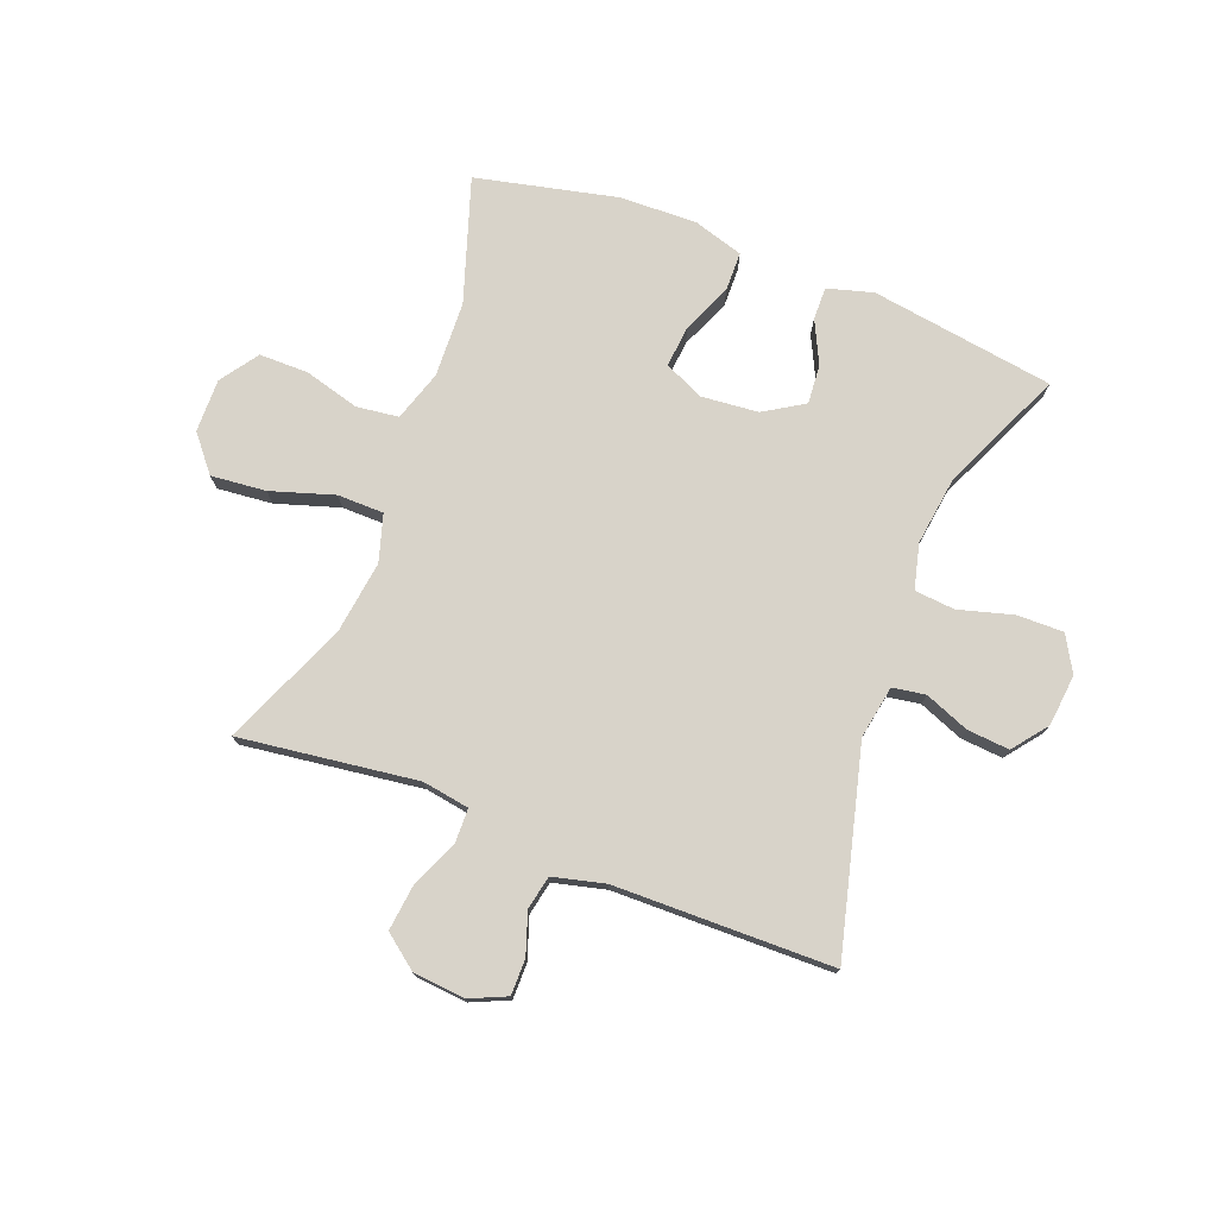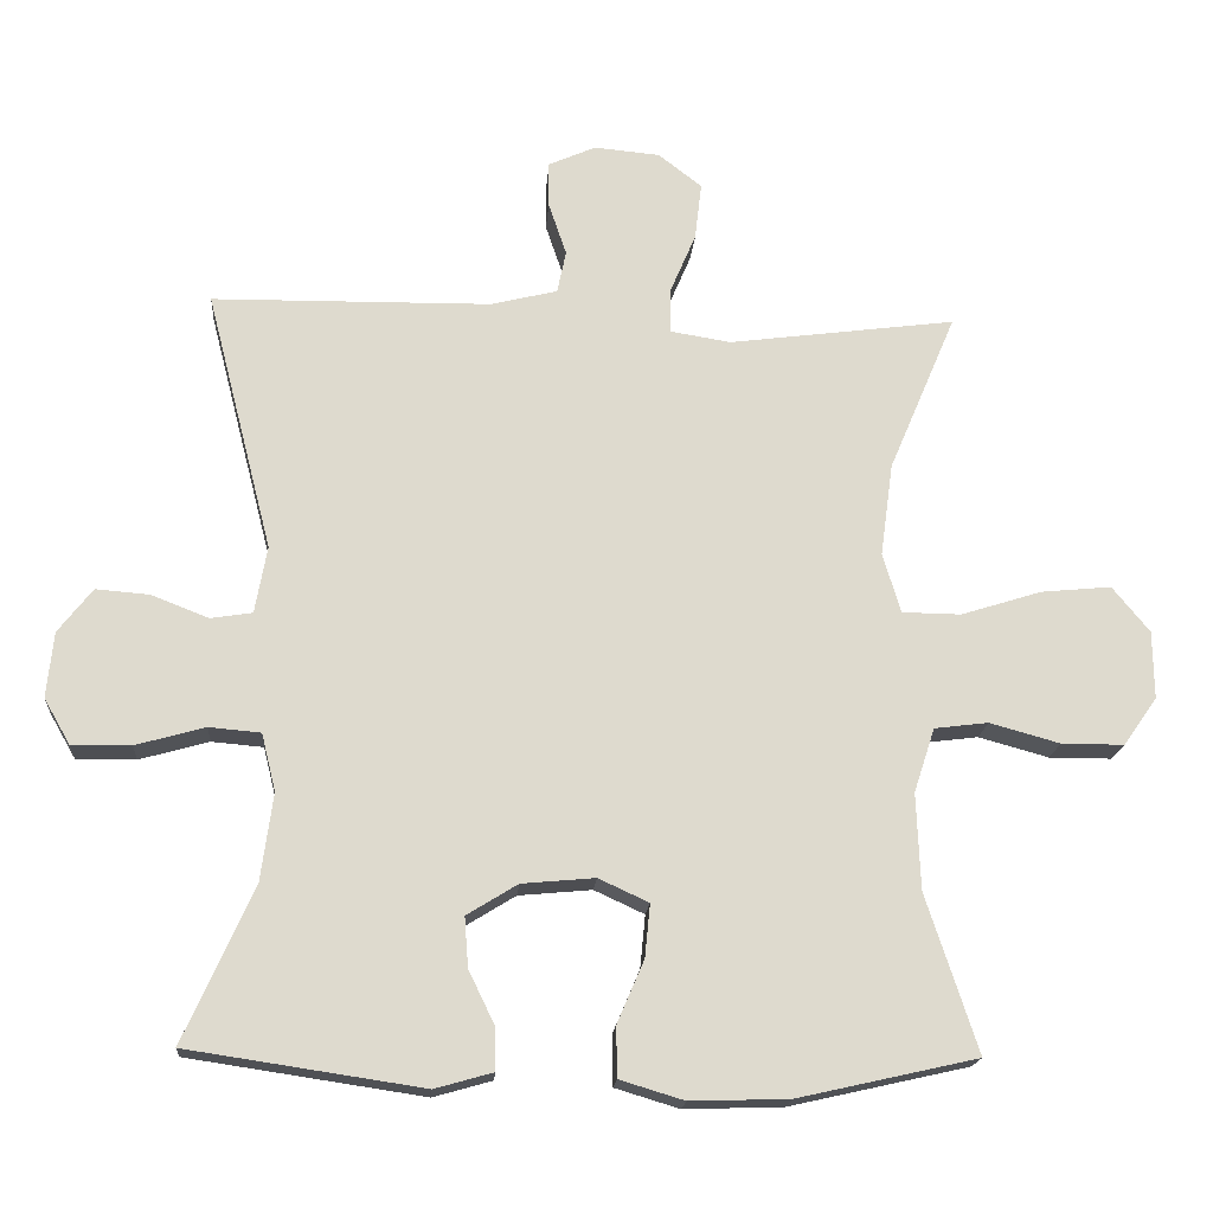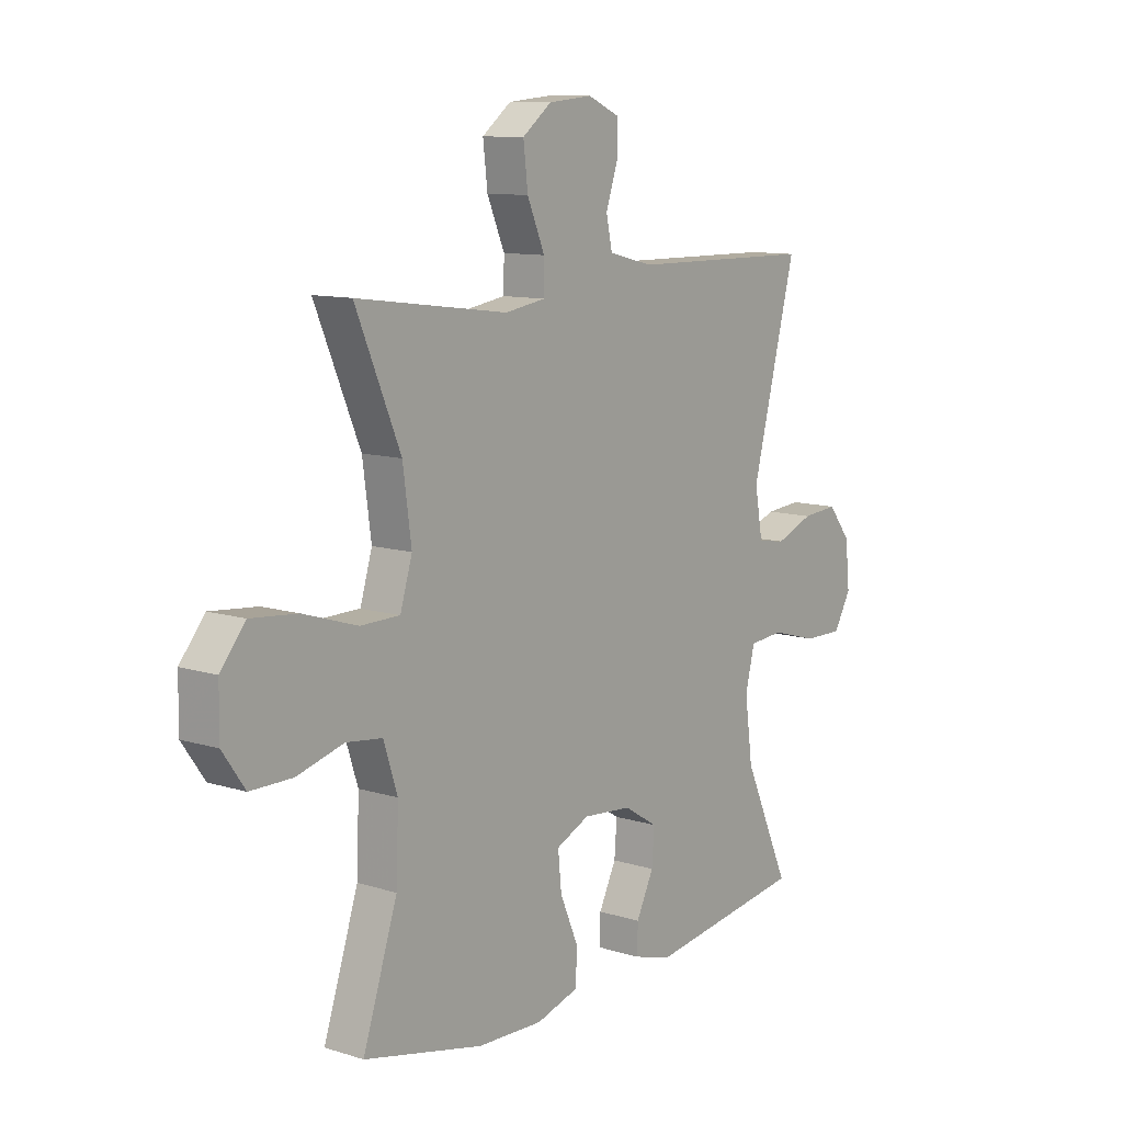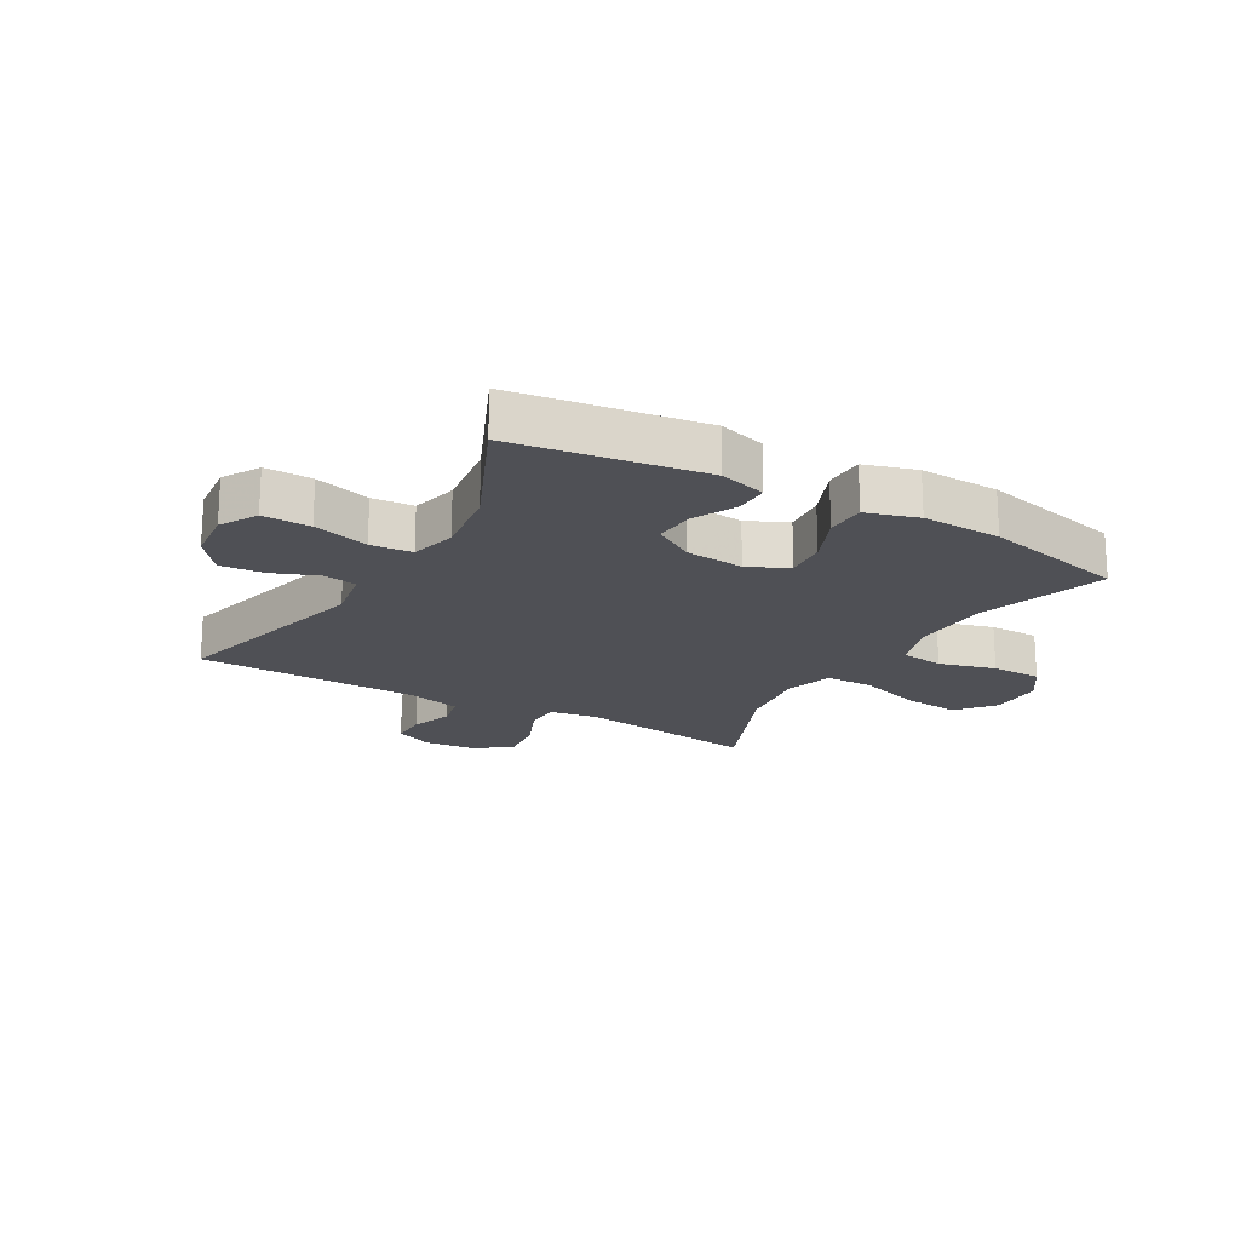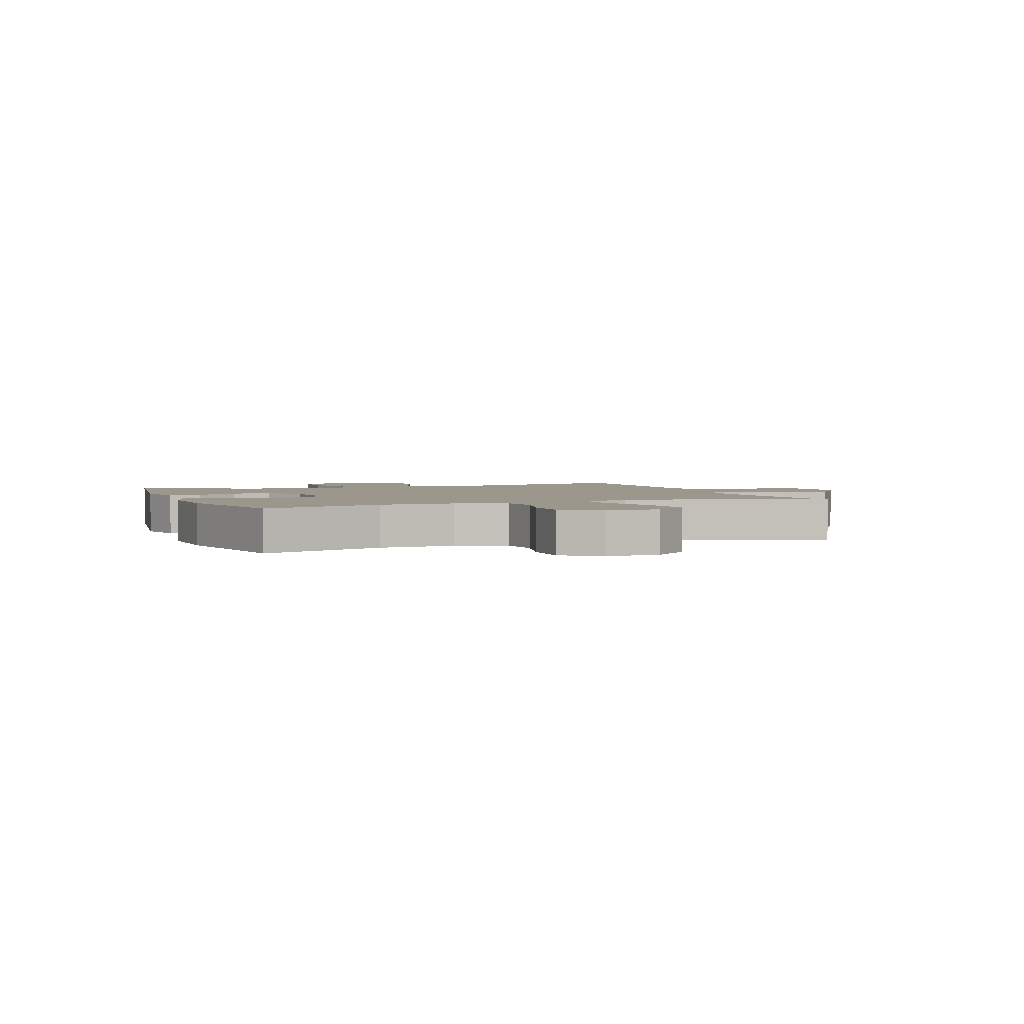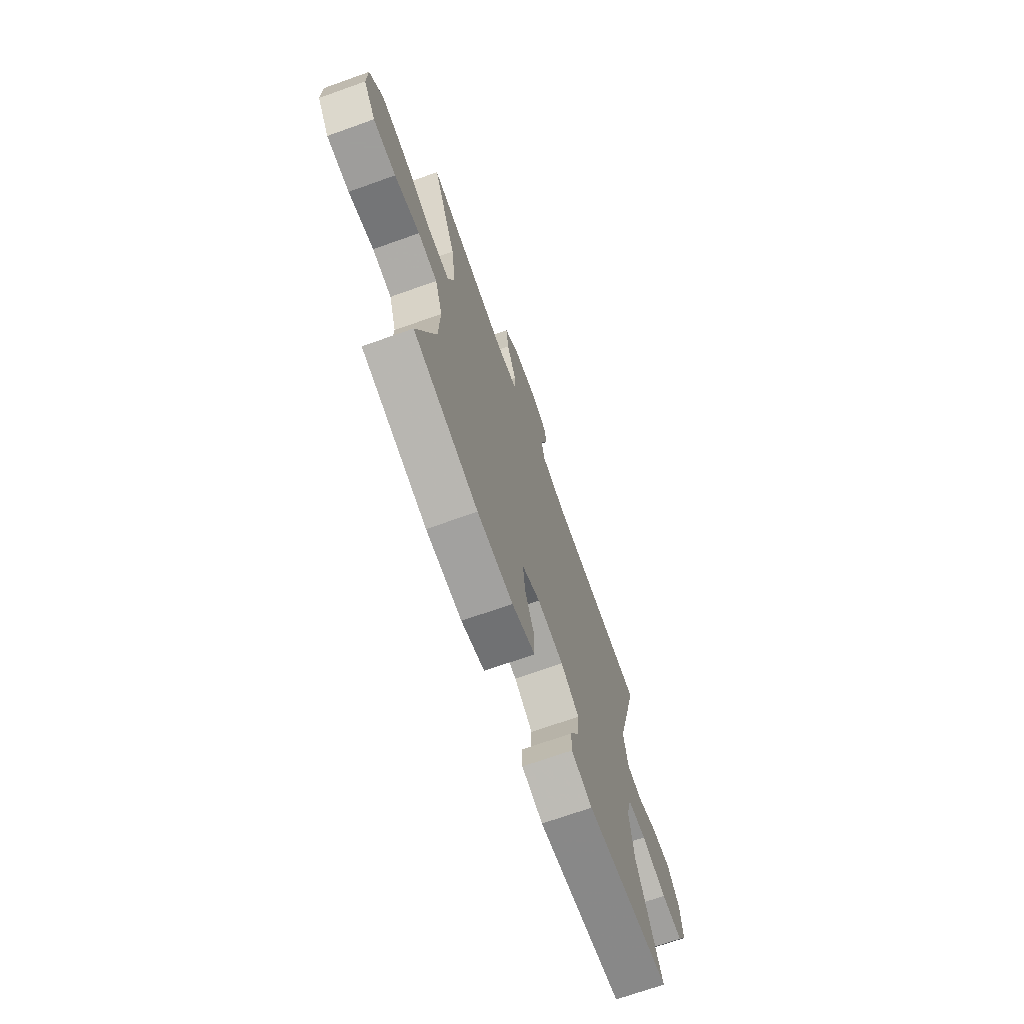
<metadata>
{"format":"obj","ext":"obj","renderer":"f3d","projection":"perspective","resolution":1024,"background":"white","views":[{"elev":75.9,"azim":21.0,"up":"+Y"},{"elev":-18.1,"azim":175.7,"up":"+Z"},{"elev":10.6,"azim":-52.1,"up":"+Z"},{"elev":-19.3,"azim":150.0,"up":"+Y"},{"elev":2.6,"azim":-110.9,"up":"+Y"},{"elev":-70.7,"azim":-70.4,"up":"+Z"}]}
</metadata>
<code>
v -0.5 0.07 -0.5
v -0.431 0.07 -0.289
v -0.426 0.07 -0.16
v -0.454 0.07 -0.074
v -0.526 0.07 -0.065
v -0.62 0.07 -0.091
v -0.704 0.07 -0.091
v -0.749 0.07 -0.027
v -0.748 0.07 0.064
v -0.698 0.07 0.125
v -0.604 0.07 0.116
v -0.496 0.07 0.082
v -0.417 0.07 0.083
v -0.393 0.07 0.163
v -0.41 0.07 0.288
v -0.5 0.07 0.5
v -0.196 0.07 0.46
v -0.116 0.07 0.473
v -0.115 0.07 0.532
v -0.15 0.07 0.614
v -0.159 0.07 0.691
v -0.101 0.07 0.736
v -0.013 0.07 0.744
v 0.05 0.07 0.716
v 0.05 0.07 0.655
v 0.026 0.07 0.584
v 0.038 0.07 0.527
v 0.127 0.07 0.505
v 0.5 0.07 0.5
v 0.411 0.07 0.152
v 0.427 0.07 0.062
v 0.483 0.07 0.053
v 0.559 0.07 0.083
v 0.631 0.07 0.089
v 0.677 0.07 0.03
v 0.686 0.07 -0.058
v 0.651 0.07 -0.119
v 0.572 0.07 -0.118
v 0.479 0.07 -0.092
v 0.41 0.07 -0.098
v 0.391 0.07 -0.175
v 0.407 0.07 -0.293
v 0.5 0.07 -0.5
v 0.186 0.07 -0.547
v 0.108 0.07 -0.525
v 0.109 0.07 -0.469
v 0.144 0.07 -0.397
v 0.149 0.07 -0.33
v 0.081 0.07 -0.288
v -0.017 0.07 -0.279
v -0.084 0.07 -0.31
v -0.077 0.07 -0.381
v -0.041 0.07 -0.465
v -0.042 0.07 -0.532
v -0.128 0.07 -0.558
v -0.26 0.07 -0.554
v -0.5 0 -0.5
v -0.431 0 -0.289
v -0.426 0 -0.16
v -0.454 0 -0.074
v -0.526 0 -0.065
v -0.62 0 -0.091
v -0.704 0 -0.091
v -0.749 0 -0.027
v -0.748 0 0.064
v -0.698 0 0.125
v -0.604 0 0.116
v -0.496 0 0.082
v -0.417 0 0.083
v -0.393 0 0.163
v -0.41 0 0.288
v -0.5 0 0.5
v -0.196 0 0.46
v -0.116 0 0.473
v -0.115 0 0.532
v -0.15 0 0.614
v -0.159 0 0.691
v -0.101 0 0.736
v -0.013 0 0.744
v 0.05 0 0.716
v 0.05 0 0.655
v 0.026 0 0.584
v 0.038 0 0.527
v 0.127 0 0.505
v 0.5 0 0.5
v 0.411 0 0.152
v 0.427 0 0.062
v 0.483 0 0.053
v 0.559 0 0.083
v 0.631 0 0.089
v 0.677 0 0.03
v 0.686 0 -0.058
v 0.651 0 -0.119
v 0.572 0 -0.118
v 0.479 0 -0.092
v 0.41 0 -0.098
v 0.391 0 -0.175
v 0.407 0 -0.293
v 0.5 0 -0.5
v 0.186 0 -0.547
v 0.108 0 -0.525
v 0.109 0 -0.469
v 0.144 0 -0.397
v 0.149 0 -0.33
v 0.081 0 -0.288
v -0.017 0 -0.279
v -0.084 0 -0.31
v -0.077 0 -0.381
v -0.041 0 -0.465
v -0.042 0 -0.532
v -0.128 0 -0.558
v -0.26 0 -0.554
f 55 56 1 2
f 52 53 54 55
f 51 52 55 2
f 50 51 2 3
f 49 50 3 4
f 44 45 46 47
f 42 43 44 47
f 41 42 47 48
f 40 41 48 49
f 36 37 38 39
f 36 39 40
f 35 36 40
f 32 33 34 35
f 32 35 40
f 31 32 40 49
f 28 29 30
f 27 28 30 31
f 23 24 25 26
f 23 26 27
f 22 23 27
f 19 20 21 22
f 18 19 22 27
f 15 16 17
f 14 15 17 18
f 13 14 18 27
f 9 10 11 12
f 9 12 13
f 8 9 13
f 5 6 7 8
f 4 5 8 13
f 27 31 49
f 4 13 27 49
f 58 57 112 111
f 111 110 109 108
f 58 111 108 107
f 59 58 107 106
f 60 59 106 105
f 103 102 101 100
f 103 100 99 98
f 104 103 98 97
f 105 104 97 96
f 95 94 93 92
f 96 95 92
f 96 92 91
f 91 90 89 88
f 96 91 88
f 105 96 88 87
f 86 85 84
f 87 86 84 83
f 82 81 80 79
f 83 82 79
f 83 79 78
f 78 77 76 75
f 83 78 75 74
f 73 72 71
f 74 73 71 70
f 83 74 70 69
f 68 67 66 65
f 69 68 65
f 69 65 64
f 64 63 62 61
f 69 64 61 60
f 105 87 83
f 105 83 69 60
f 1 57 58 2
f 2 58 59 3
f 3 59 60 4
f 4 60 61 5
f 5 61 62 6
f 6 62 63 7
f 7 63 64 8
f 8 64 65 9
f 9 65 66 10
f 10 66 67 11
f 11 67 68 12
f 12 68 69 13
f 13 69 70 14
f 14 70 71 15
f 15 71 72 16
f 16 72 73 17
f 17 73 74 18
f 18 74 75 19
f 19 75 76 20
f 20 76 77 21
f 21 77 78 22
f 22 78 79 23
f 23 79 80 24
f 24 80 81 25
f 25 81 82 26
f 26 82 83 27
f 27 83 84 28
f 28 84 85 29
f 29 85 86 30
f 30 86 87 31
f 31 87 88 32
f 32 88 89 33
f 33 89 90 34
f 34 90 91 35
f 35 91 92 36
f 36 92 93 37
f 37 93 94 38
f 38 94 95 39
f 39 95 96 40
f 40 96 97 41
f 41 97 98 42
f 42 98 99 43
f 43 99 100 44
f 44 100 101 45
f 45 101 102 46
f 46 102 103 47
f 47 103 104 48
f 48 104 105 49
f 49 105 106 50
f 50 106 107 51
f 51 107 108 52
f 52 108 109 53
f 53 109 110 54
f 54 110 111 55
f 55 111 112 56
f 56 112 57 1

</code>
